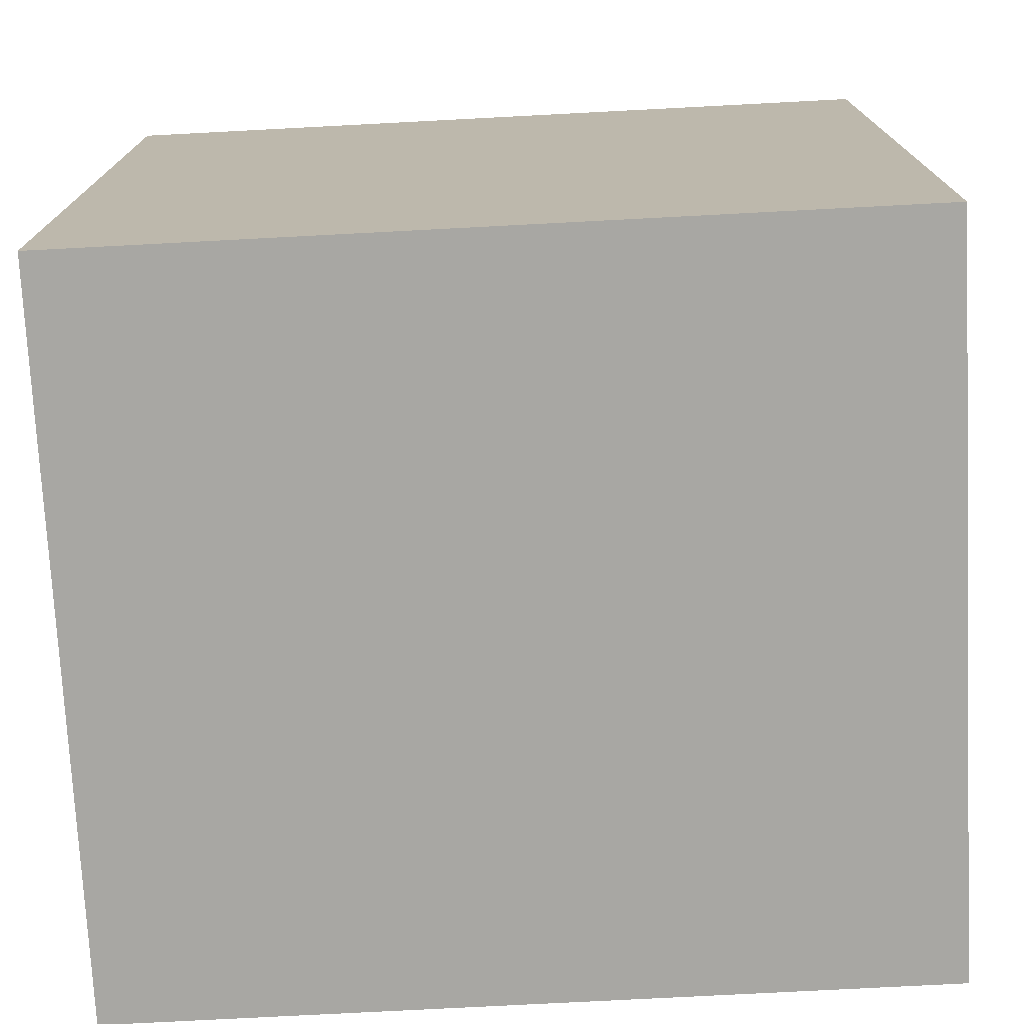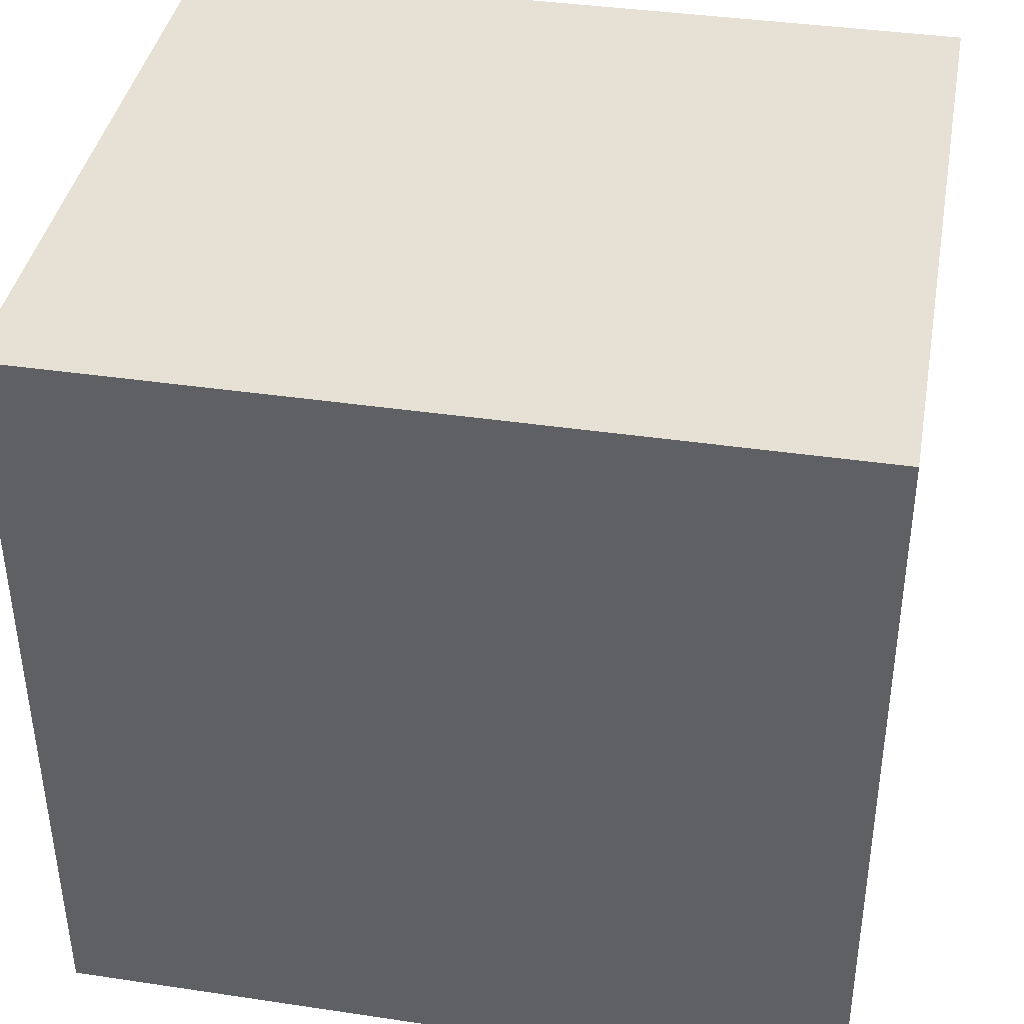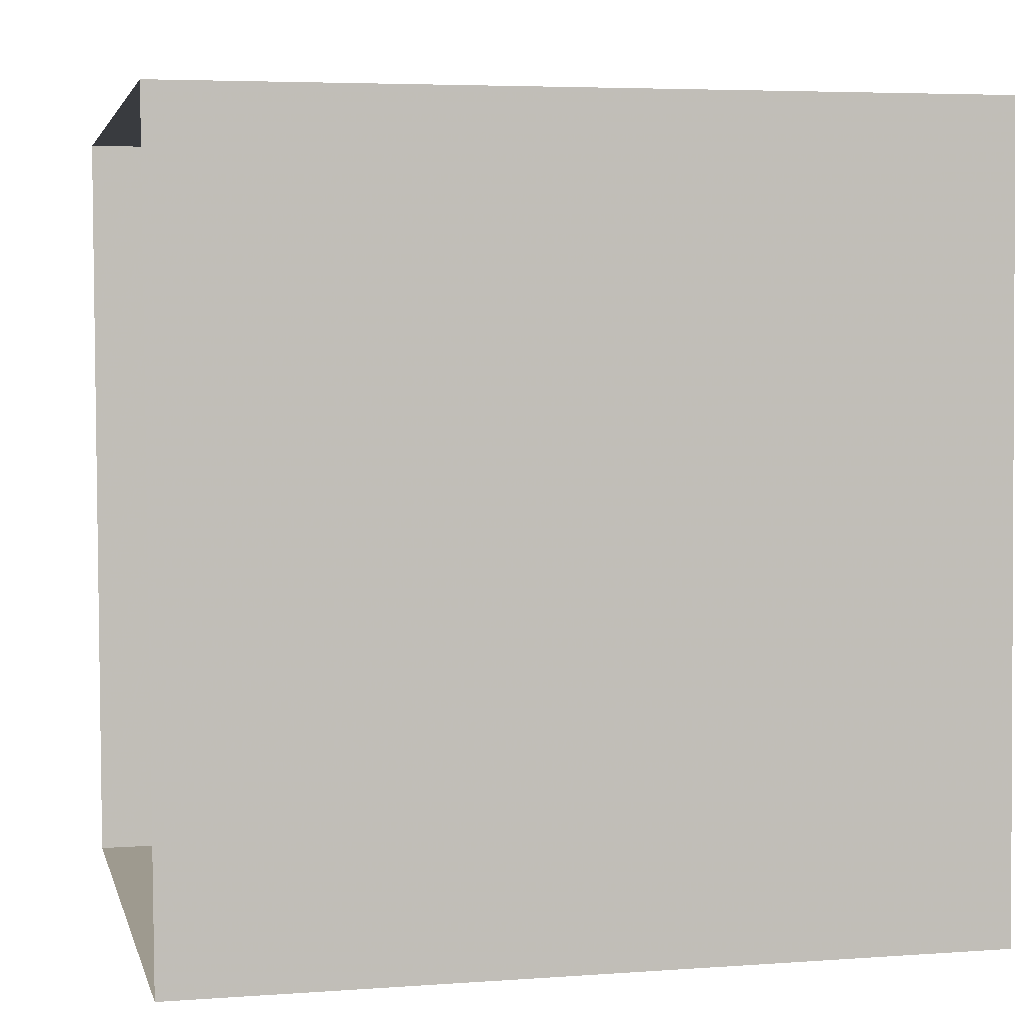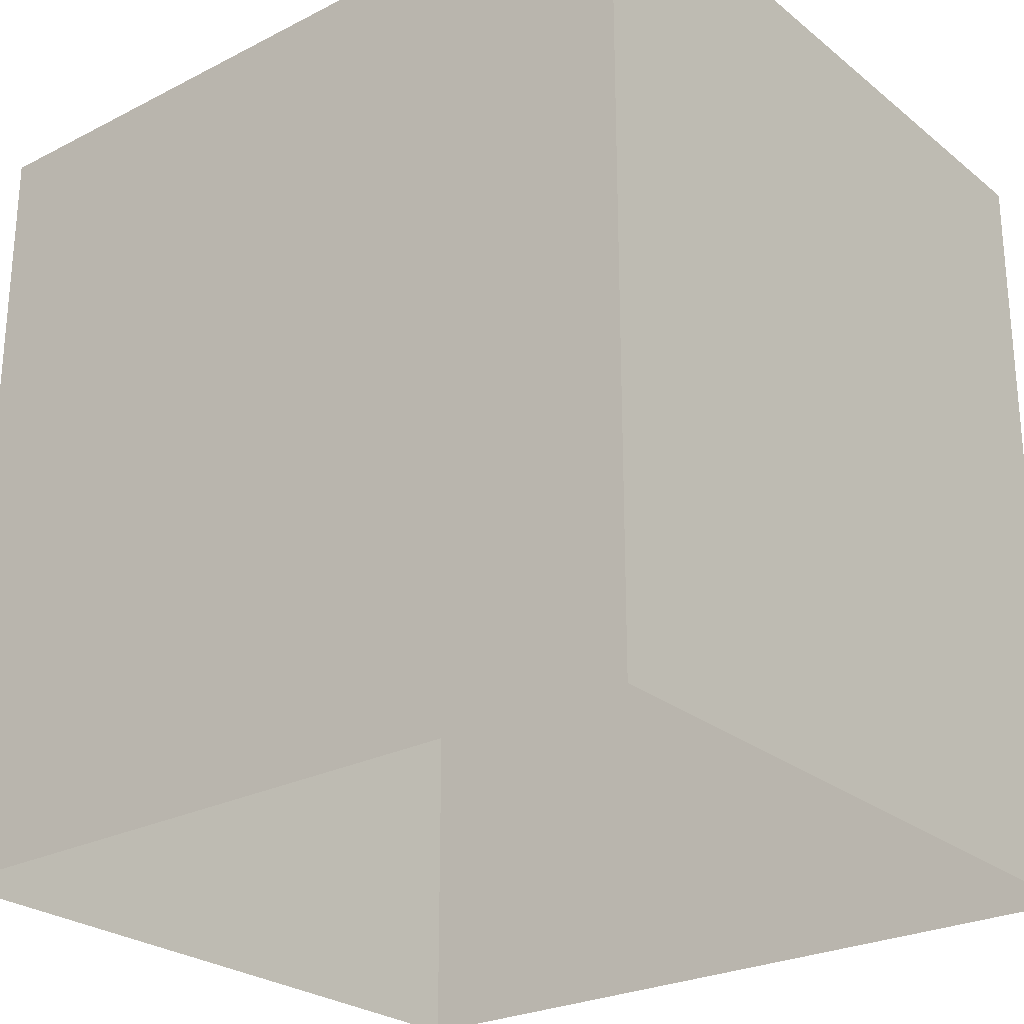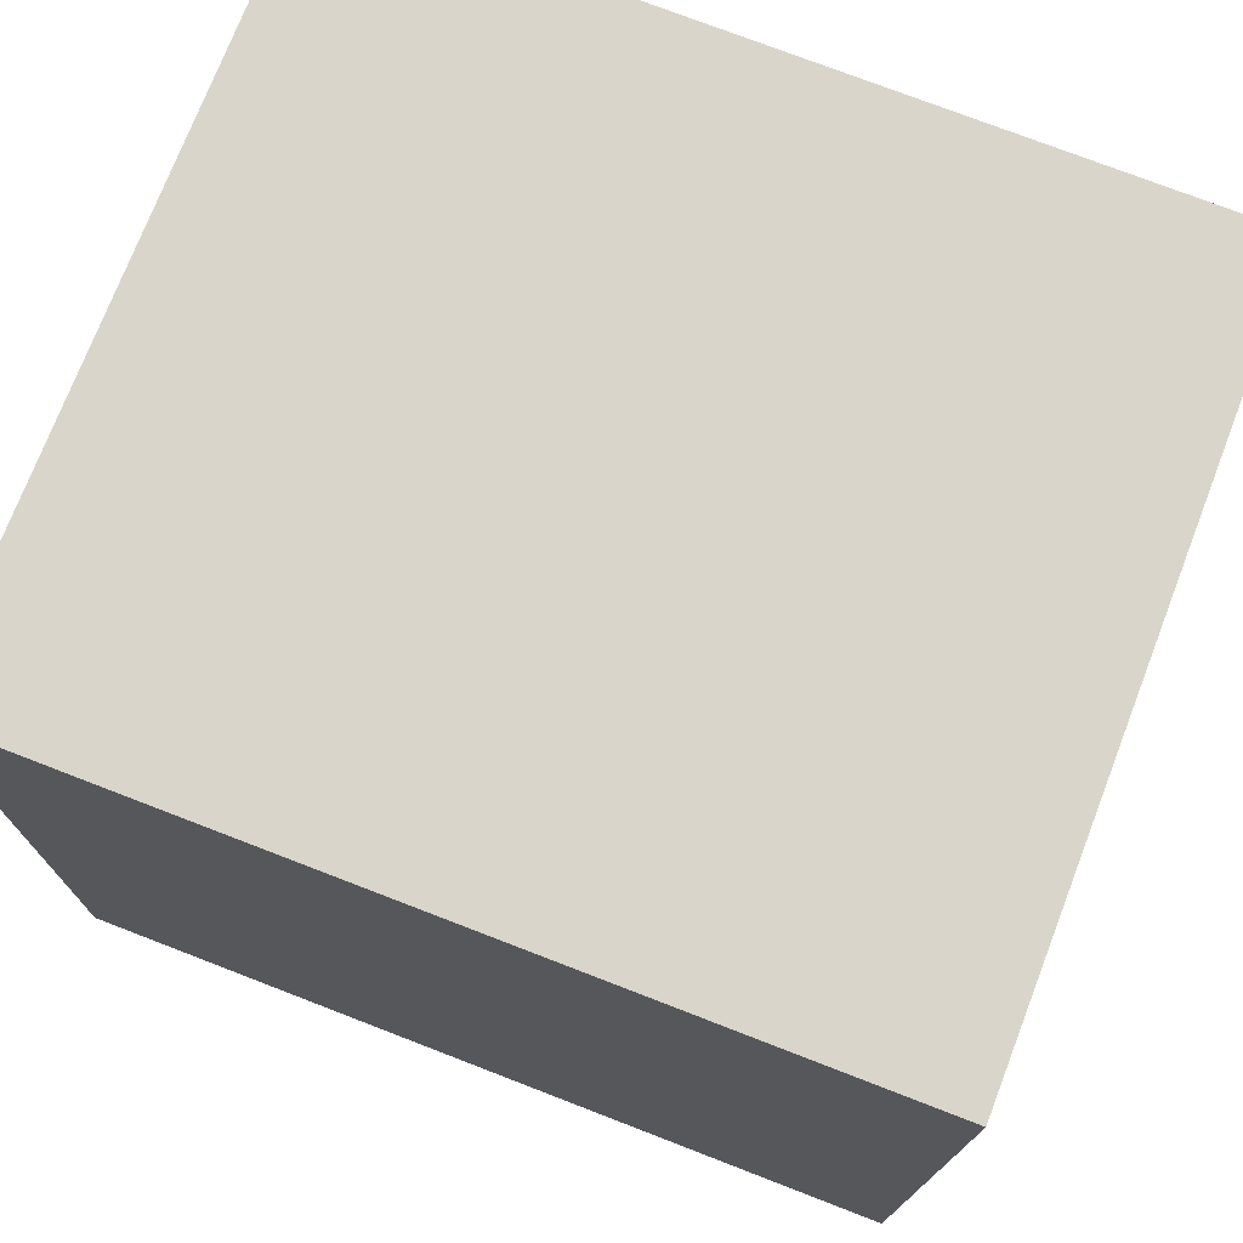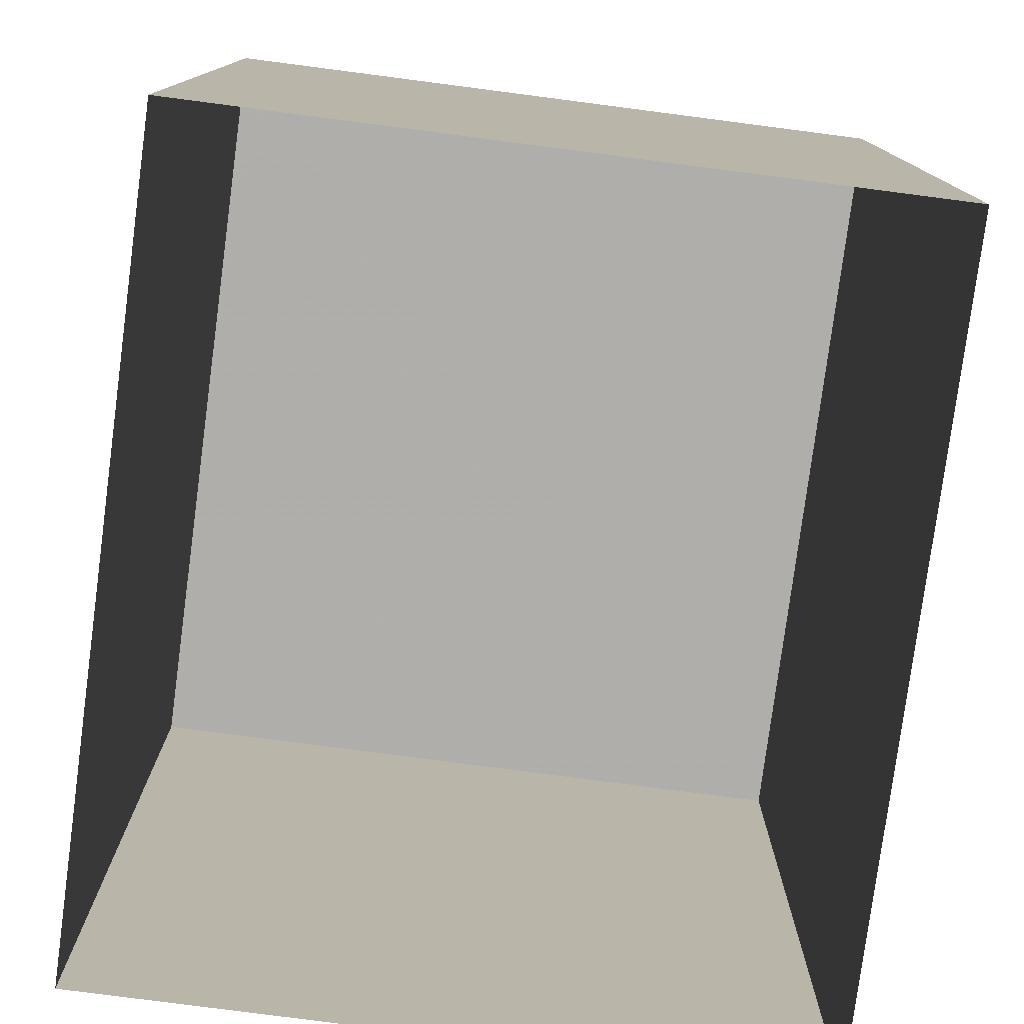
<metadata>
{"format":"obj","ext":"obj","renderer":"f3d","projection":"perspective","resolution":1024,"background":"white","views":[{"elev":-75.8,"azim":92.9,"up":"+Y"},{"elev":38.3,"azim":100.5,"up":"+Y"},{"elev":4.9,"azim":-102.7,"up":"+Y"},{"elev":-25.8,"azim":-52.6,"up":"+Z"},{"elev":75.7,"azim":-69.0,"up":"+Y"},{"elev":-77.9,"azim":171.2,"up":"+Z"}]}
</metadata>
<code>
v -3.738e+05 -1.047e+05 23.6
v -3.738e+05 -1.047e+05 23.6
v -3.738e+05 -1.047e+05 23.6
v -3.738e+05 -1.047e+05 23.6
v -3.738e+05 -1.047e+05 28.09
v -3.738e+05 -1.047e+05 28.09
v -3.738e+05 -1.047e+05 28.09
v -3.738e+05 -1.047e+05 28.09
f 1 2 3
f 1 4 2
f 5 6 7
f 5 8 6
f 7 3 2
f 5 7 2
f 8 2 4
f 8 5 2
f 6 1 3
f 7 6 3
f 6 4 1
f 6 8 4

</code>
